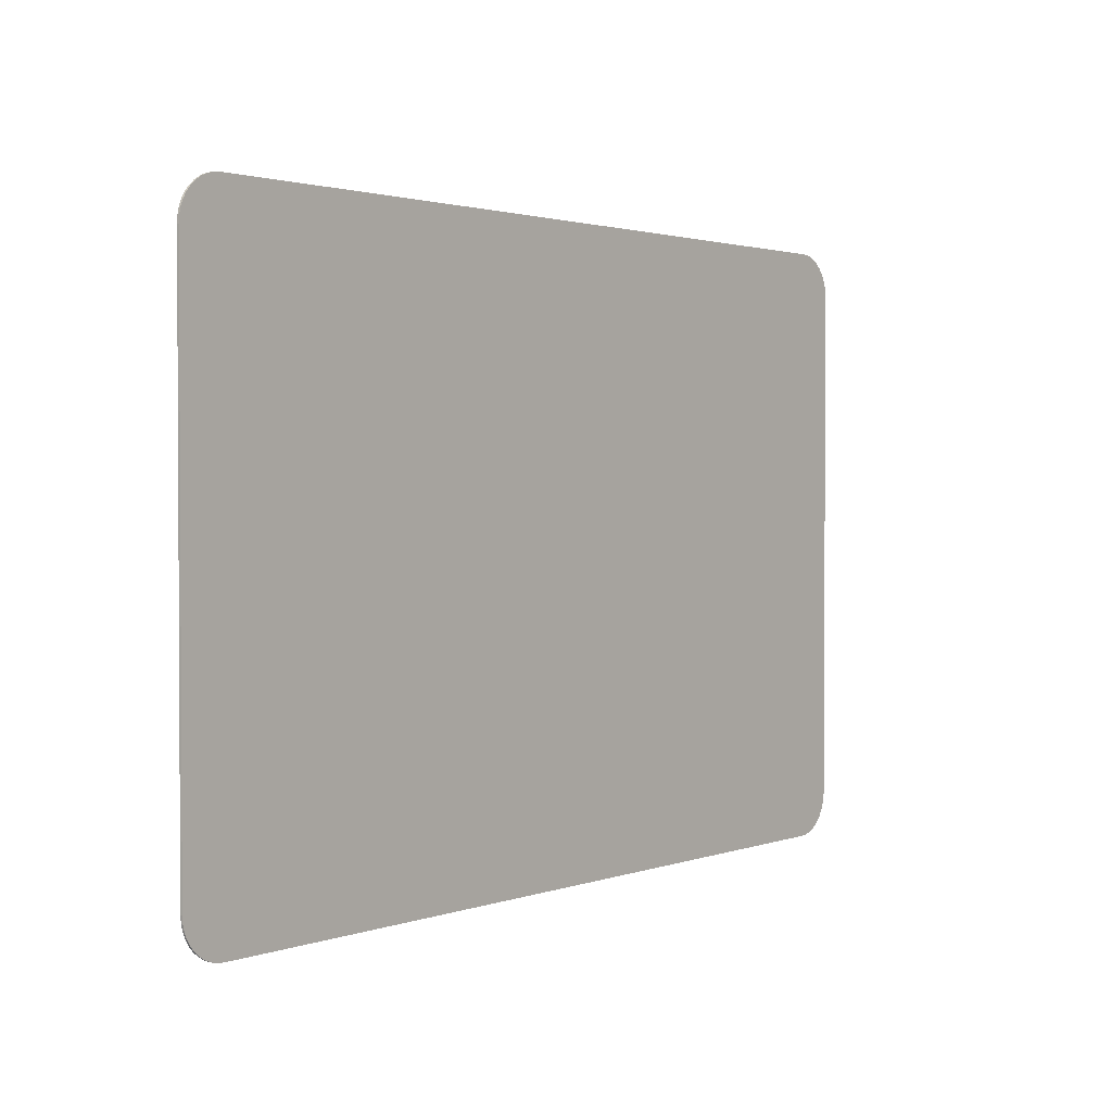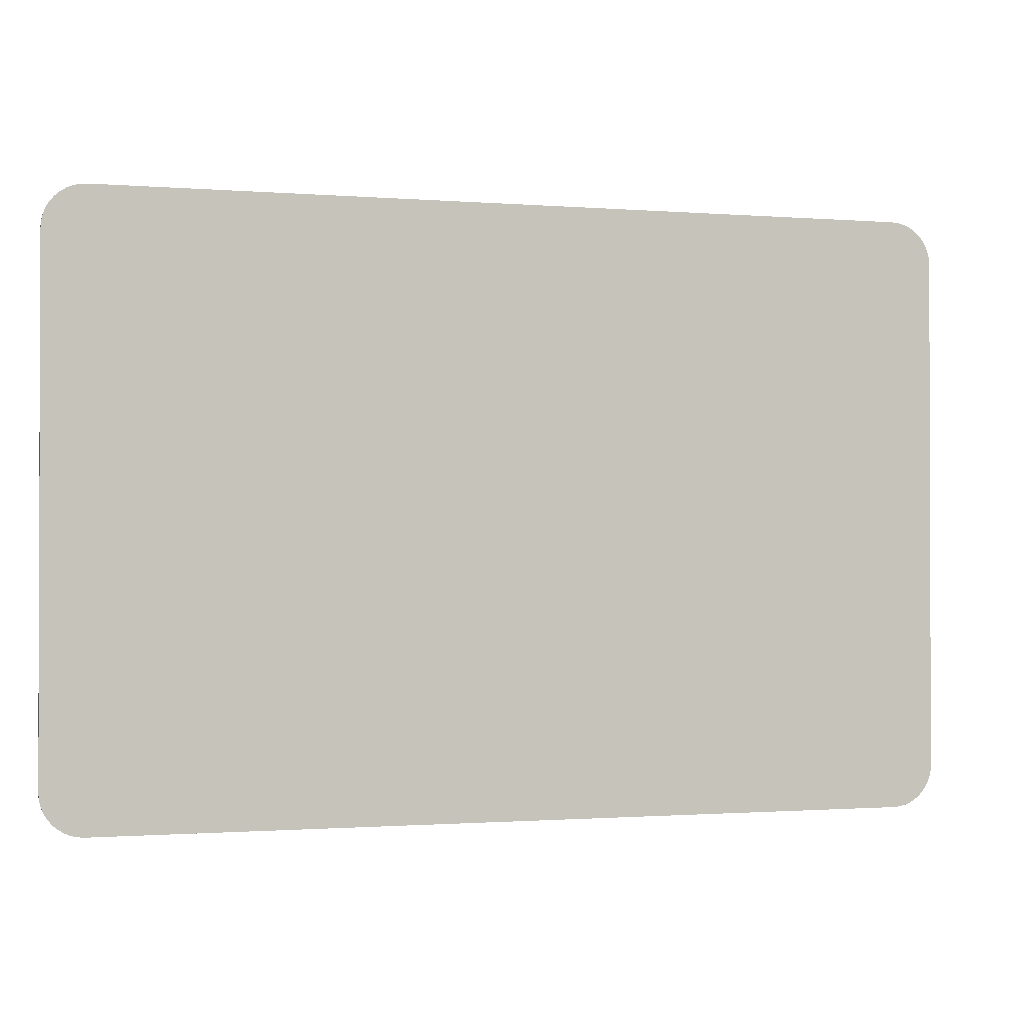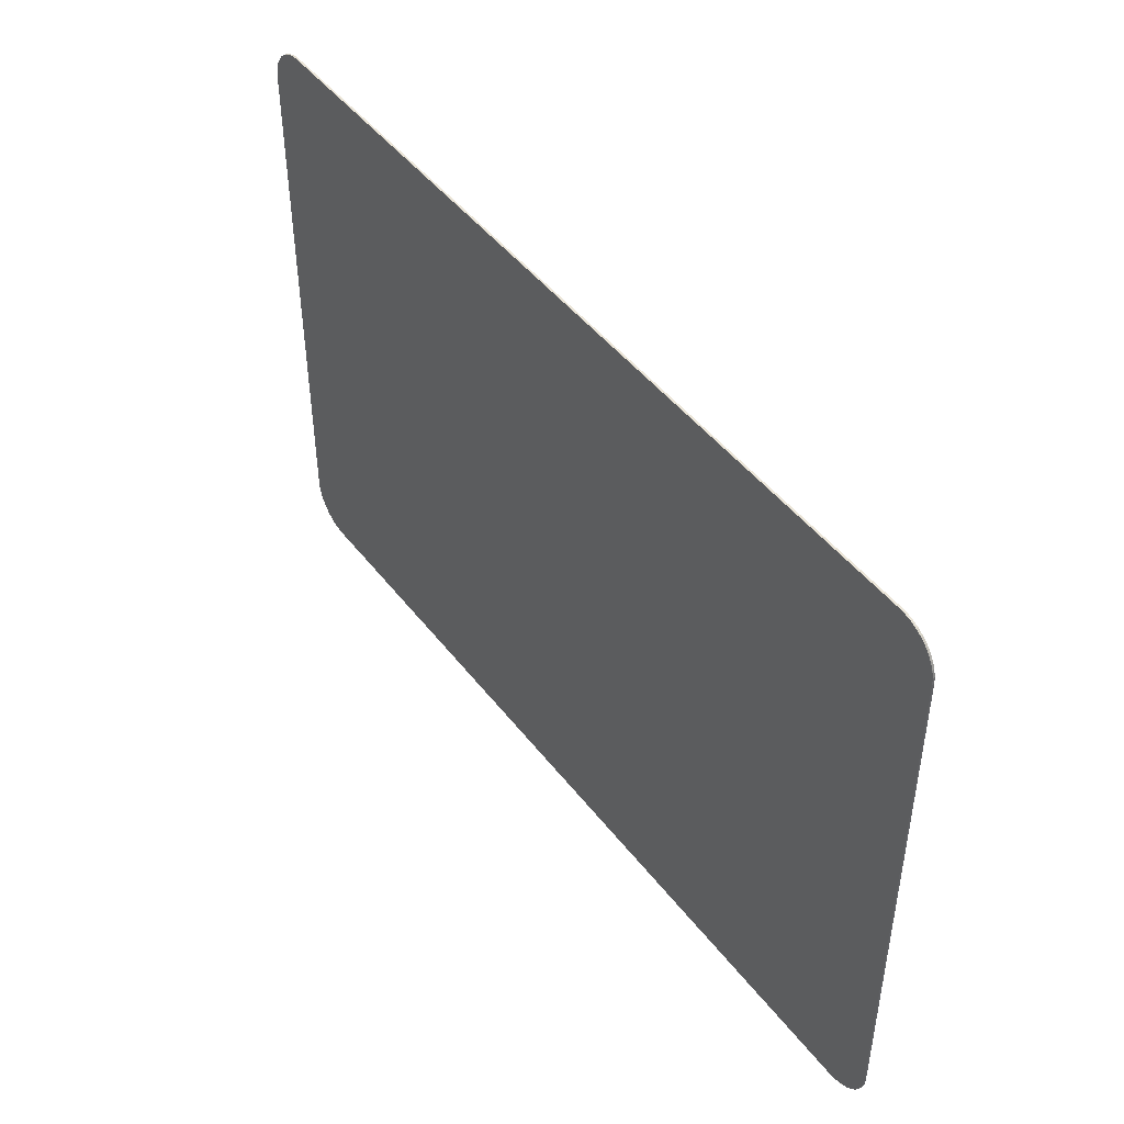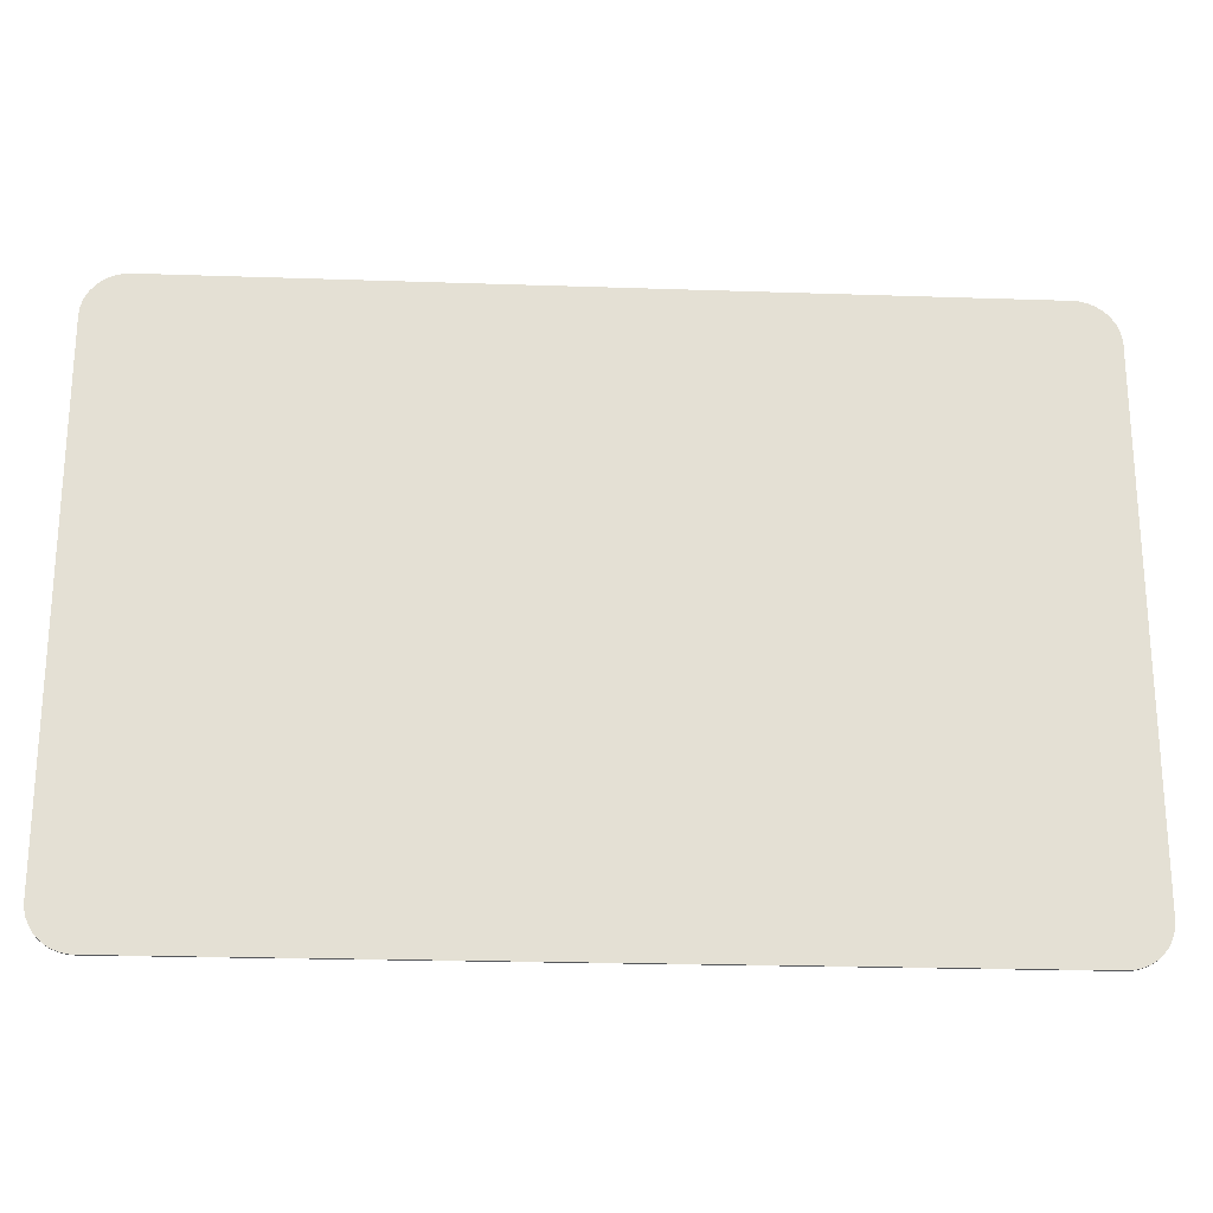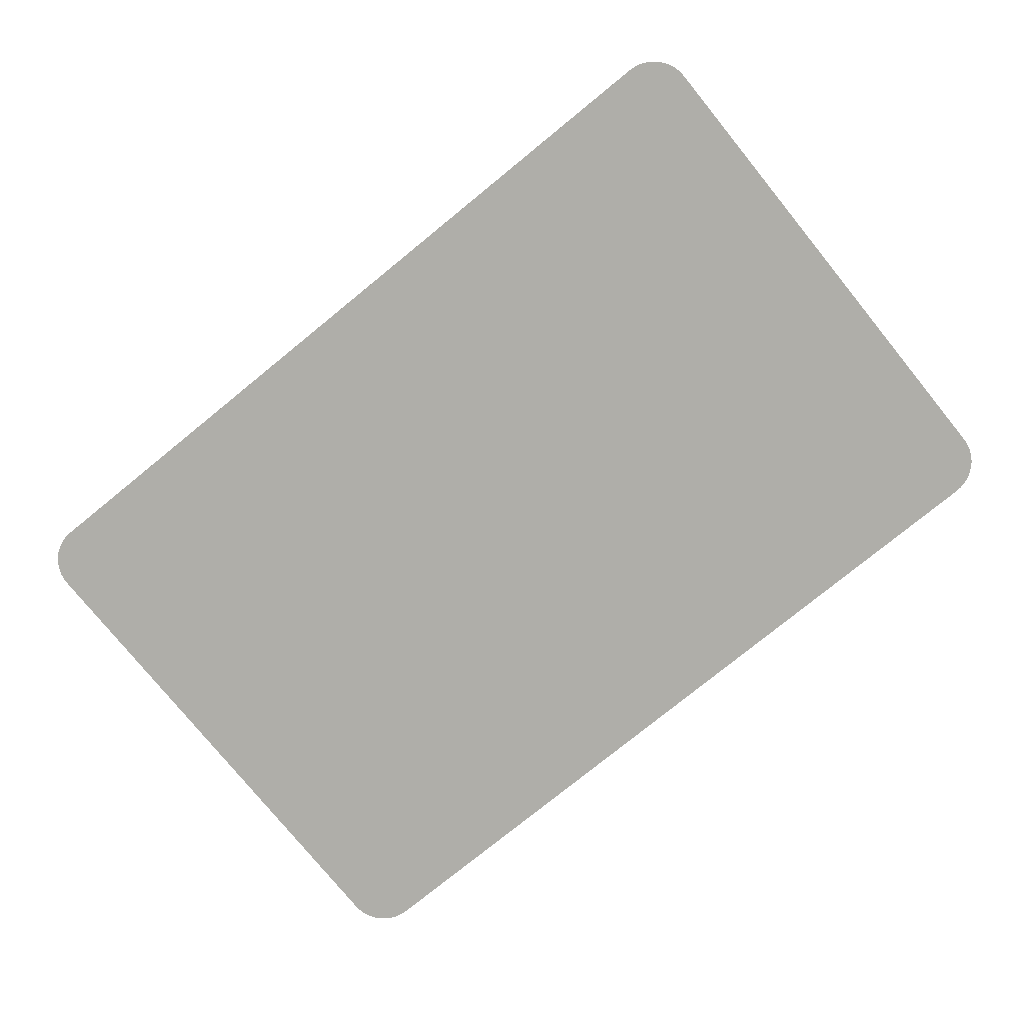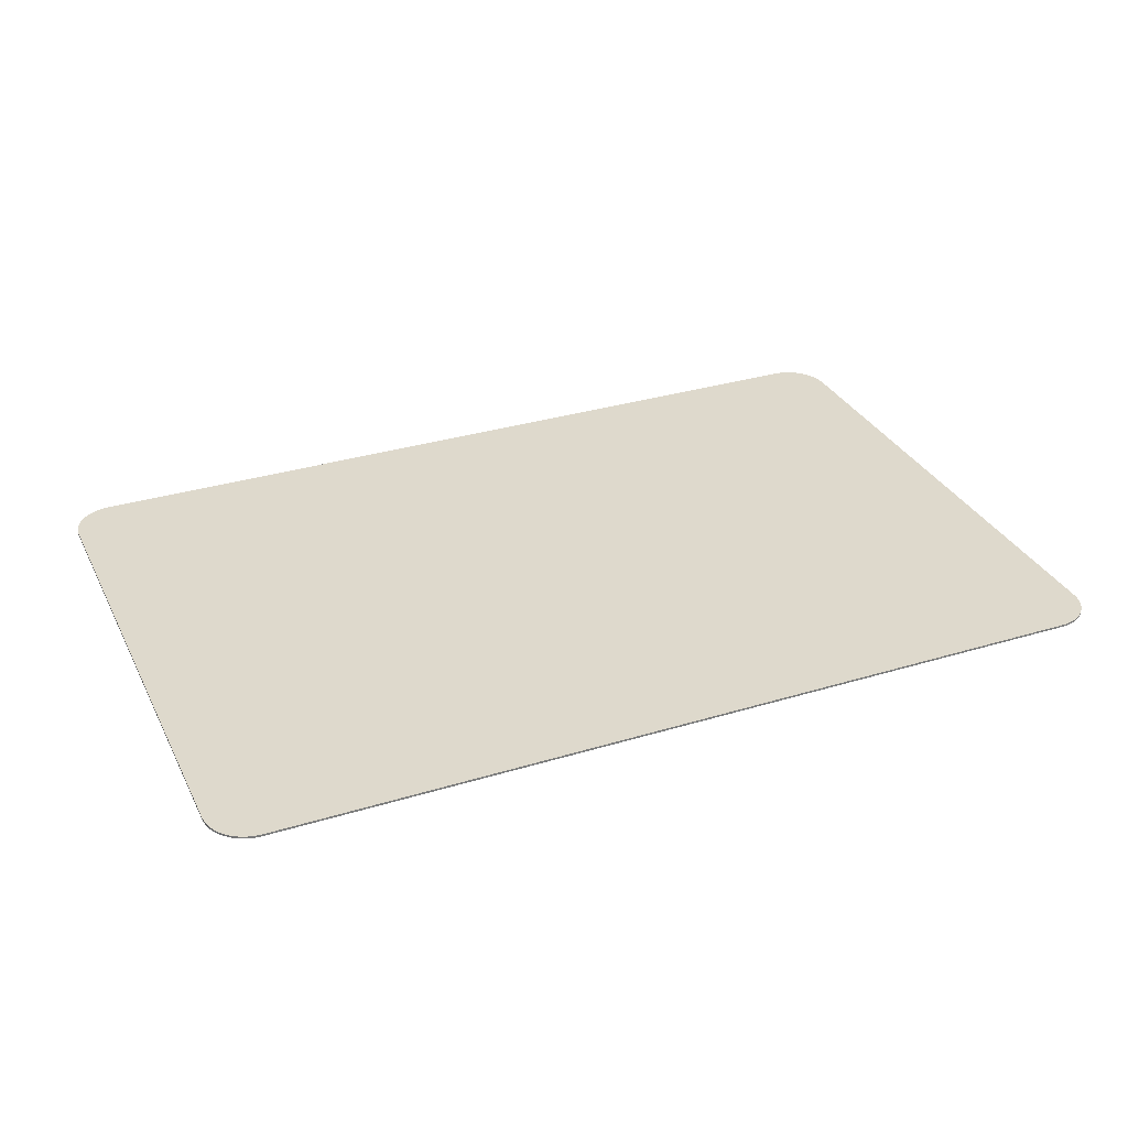
<metadata>
{"format":"obj","ext":"obj","renderer":"f3d","projection":"perspective","resolution":1024,"background":"white","views":[{"elev":1.8,"azim":128.5,"up":"+Z"},{"elev":-1.0,"azim":163.3,"up":"+Z"},{"elev":46.0,"azim":-125.2,"up":"+Z"},{"elev":-23.0,"azim":176.7,"up":"+Z"},{"elev":-77.5,"azim":-140.9,"up":"+Y"},{"elev":32.0,"azim":-23.2,"up":"+Y"}]}
</metadata>
<code>
o Plane
v 0.4077 0 0
v 0.45 0 0.04231
v 0.4143 0 0.000521
v 0.4208 0 0.002071
v 0.4269 0 0.004612
v 0.4326 0 0.008081
v 0.4376 0 0.01239
v 0.4419 0 0.01744
v 0.4454 0 0.0231
v 0.4479 0 0.02924
v 0.4495 0 0.03569
v -0.45 0 0.04231
v -0.4077 0 0
v -0.4495 0 0.03569
v -0.4479 0 0.02924
v -0.4454 0 0.0231
v -0.4419 0 0.01744
v -0.4376 0 0.01239
v -0.4326 0 0.008081
v -0.4269 0 0.004612
v -0.4208 0 0.002071
v -0.4143 0 0.000521
v 0.45 0 0.5577
v 0.4077 0 0.6
v 0.4495 0 0.5643
v 0.4479 0 0.5708
v 0.4454 0 0.5769
v 0.4419 0 0.5826
v 0.4376 0 0.5876
v 0.4326 0 0.5919
v 0.4269 0 0.5954
v 0.4208 0 0.5979
v 0.4143 0 0.5995
v -0.4077 0 0.6
v -0.45 0 0.5577
v -0.4143 0 0.5995
v -0.4208 0 0.5979
v -0.4269 0 0.5954
v -0.4326 0 0.5919
v -0.4376 0 0.5876
v -0.4419 0 0.5826
v -0.4454 0 0.5769
v -0.4479 0 0.5708
v -0.4495 0 0.5643
v 0.4077 0.002 0.6
v 0.45 0.002 0.5577
v 0.4143 0.002 0.5995
v 0.4208 0.002 0.5979
v 0.4269 0.002 0.5954
v 0.4326 0.002 0.5919
v 0.4376 0.002 0.5876
v 0.4419 0.002 0.5826
v 0.4454 0.002 0.5769
v 0.4479 0.002 0.5708
v 0.4495 0.002 0.5643
v 0.45 0.002 0.04231
v 0.4077 0.002 -0
v 0.4495 0.002 0.03569
v 0.4479 0.002 0.02924
v 0.4454 0.002 0.0231
v 0.4419 0.002 0.01744
v 0.4376 0.002 0.01239
v 0.4326 0.002 0.008081
v 0.4269 0.002 0.004612
v 0.4208 0.002 0.002071
v 0.4143 0.002 0.000521
v -0.4077 0.002 -0
v -0.45 0.002 0.04231
v -0.4143 0.002 0.000521
v -0.4208 0.002 0.002071
v -0.4269 0.002 0.004612
v -0.4326 0.002 0.008081
v -0.4376 0.002 0.01239
v -0.4419 0.002 0.01744
v -0.4454 0.002 0.0231
v -0.4479 0.002 0.02924
v -0.4495 0.002 0.03569
v -0.45 0.002 0.5577
v -0.4077 0.002 0.6
v -0.4495 0.002 0.5643
v -0.4479 0.002 0.5708
v -0.4454 0.002 0.5769
v -0.4419 0.002 0.5826
v -0.4376 0.002 0.5876
v -0.4326 0.002 0.5919
v -0.4269 0.002 0.5954
v -0.4208 0.002 0.5979
v -0.4143 0.002 0.5995
f 56 58 59 60 61 62 63 64 65 66 57 67 69 70 71 72 73 74 75 76 77 68 78 80 81 82 83 84 85 86 87 88 79 45 47 48 49 50 51 52 53 54 55 46
f 1 13 67 57
f 34 24 45 79
f 1 3 4 5 6 7 8 9 10 11 2 23 25 26 27 28 29 30 31 32 33 24 34 36 37 38 39 40 41 42 43 44 35 12 14 15 16 17 18 19 20 21 22 13
f 12 35 78 68
f 34 79 88 36
f 36 88 87 37
f 37 87 86 38
f 38 86 85 39
f 39 85 84 40
f 40 84 83 41
f 41 83 82 42
f 42 82 81 43
f 43 81 80 44
f 44 80 78 35
f 67 13 22 69
f 69 22 21 70
f 70 21 20 71
f 71 20 19 72
f 72 19 18 73
f 73 18 17 74
f 74 17 16 75
f 75 16 15 76
f 76 15 14 77
f 77 14 12 68
f 1 57 66 3
f 3 66 65 4
f 4 65 64 5
f 5 64 63 6
f 6 63 62 7
f 7 62 61 8
f 8 61 60 9
f 9 60 59 10
f 10 59 58 11
f 11 58 56 2
f 45 24 33 47
f 47 33 32 48
f 48 32 31 49
f 49 31 30 50
f 50 30 29 51
f 51 29 28 52
f 52 28 27 53
f 53 27 26 54
f 54 26 25 55
f 55 25 23 46
f 23 2 56 46

</code>
